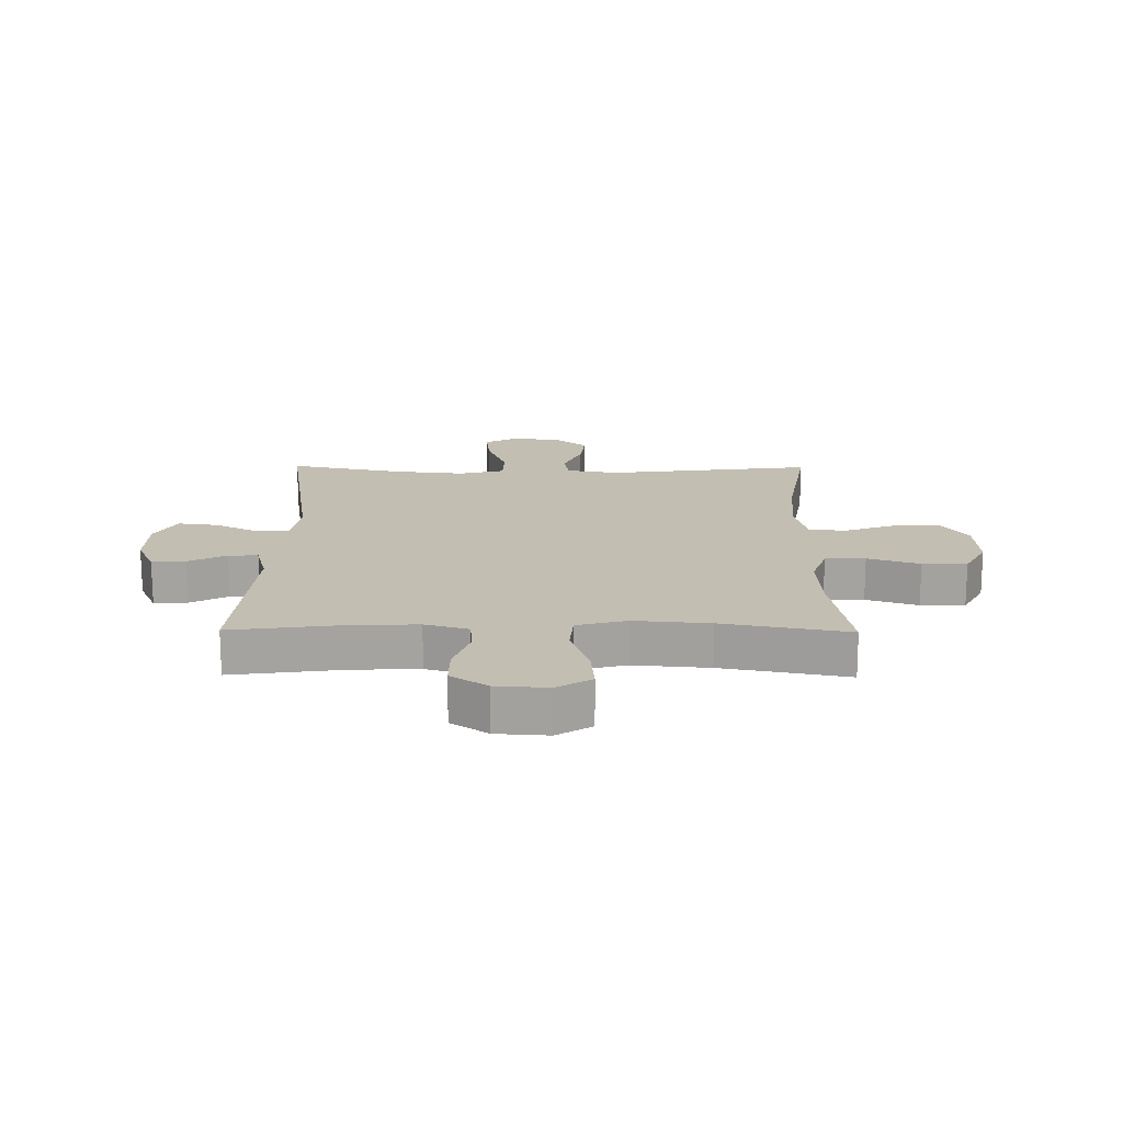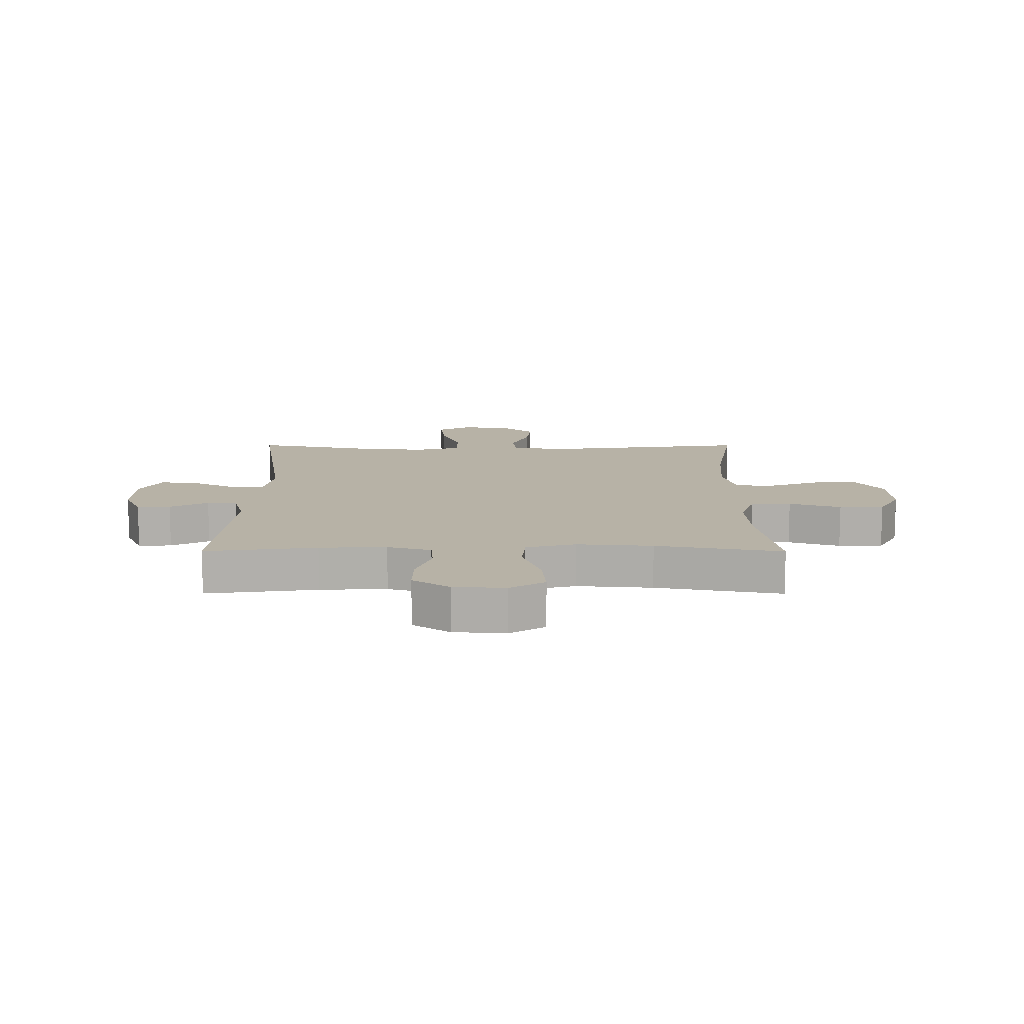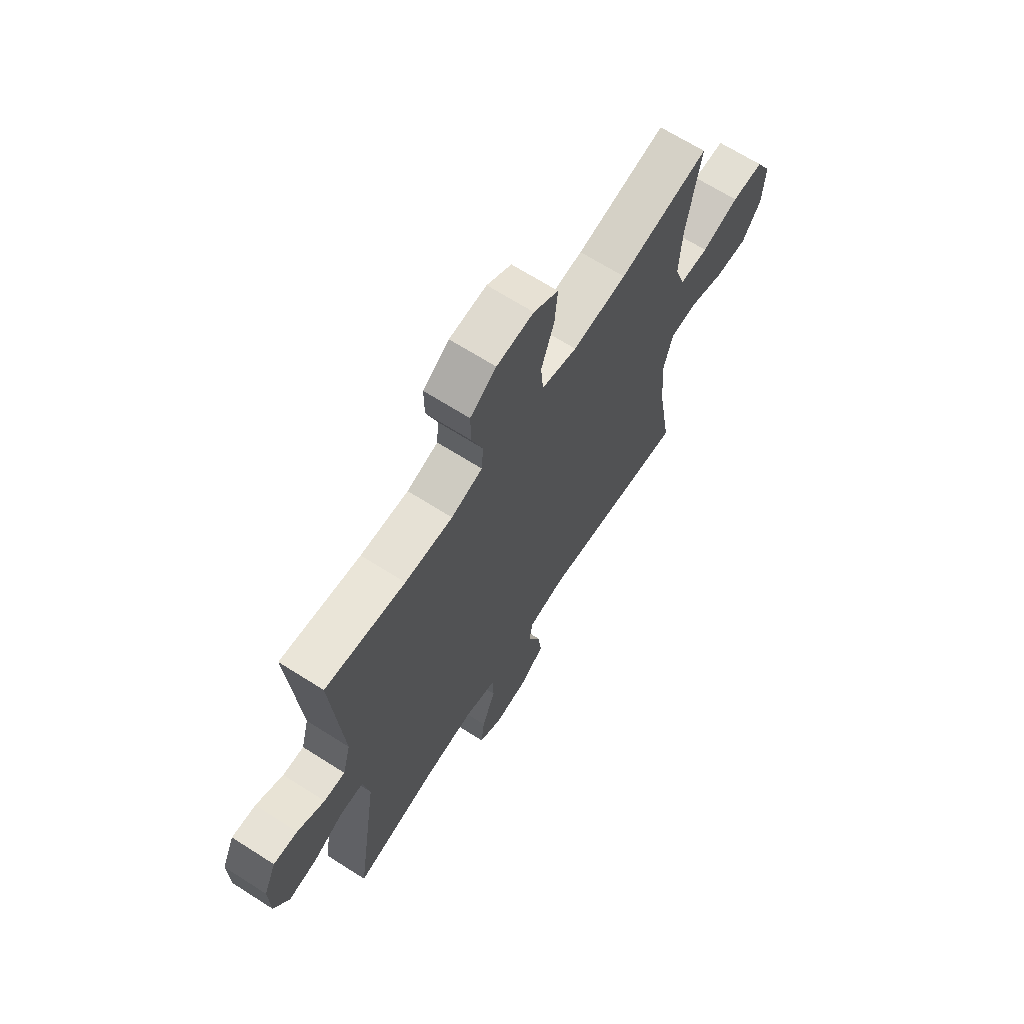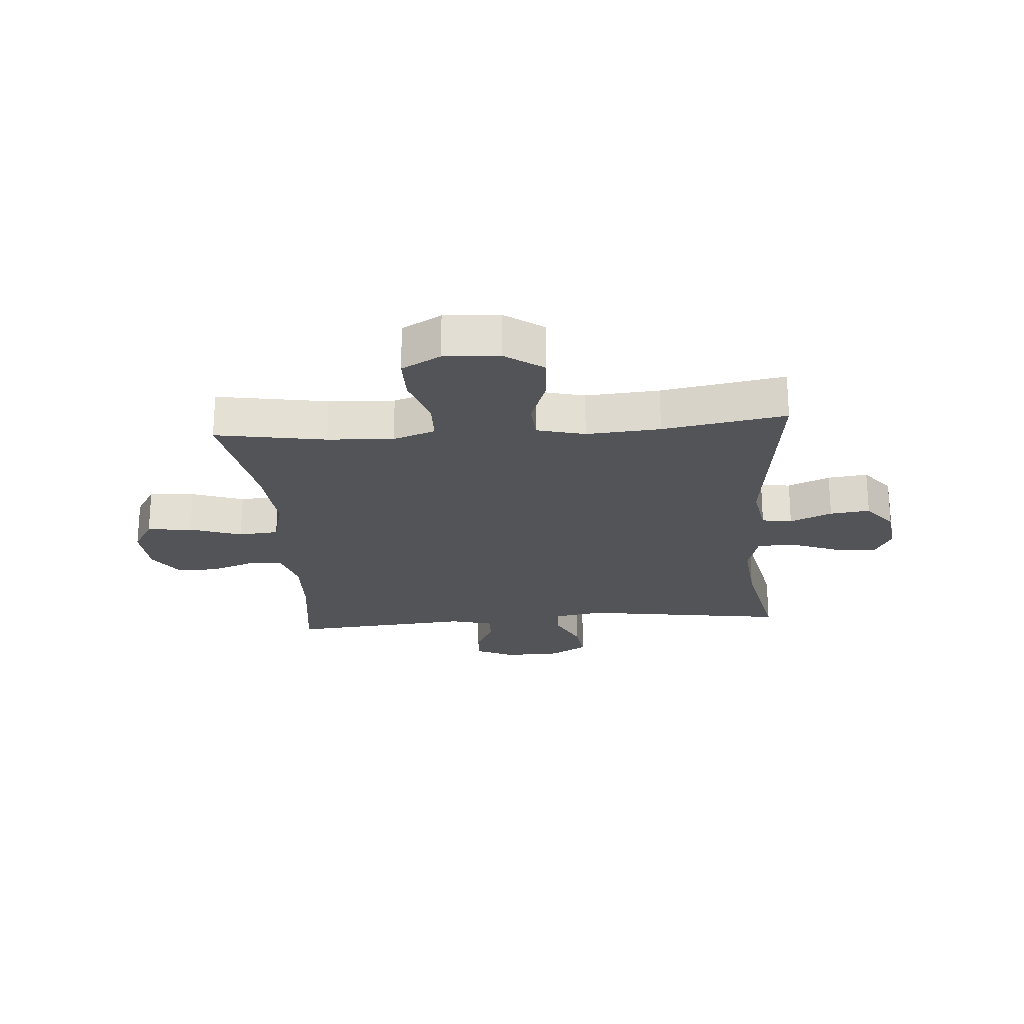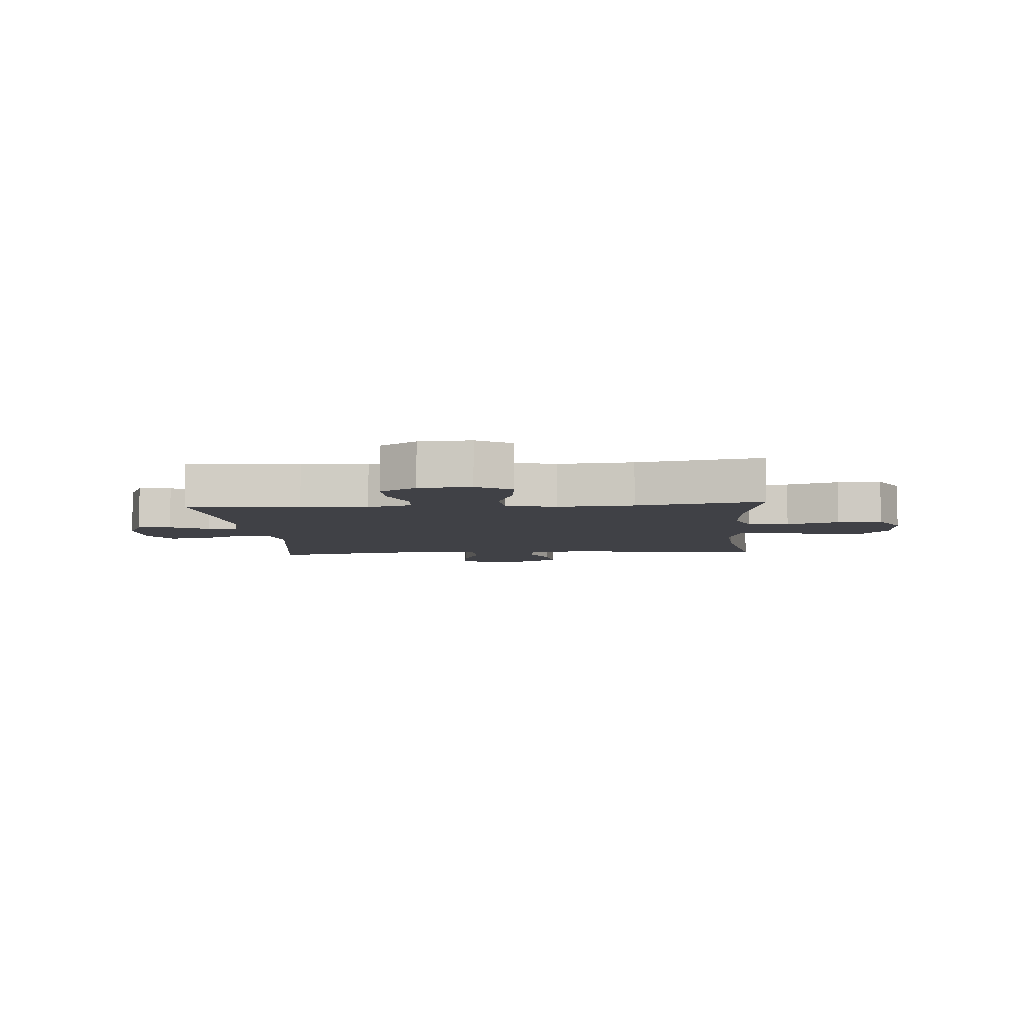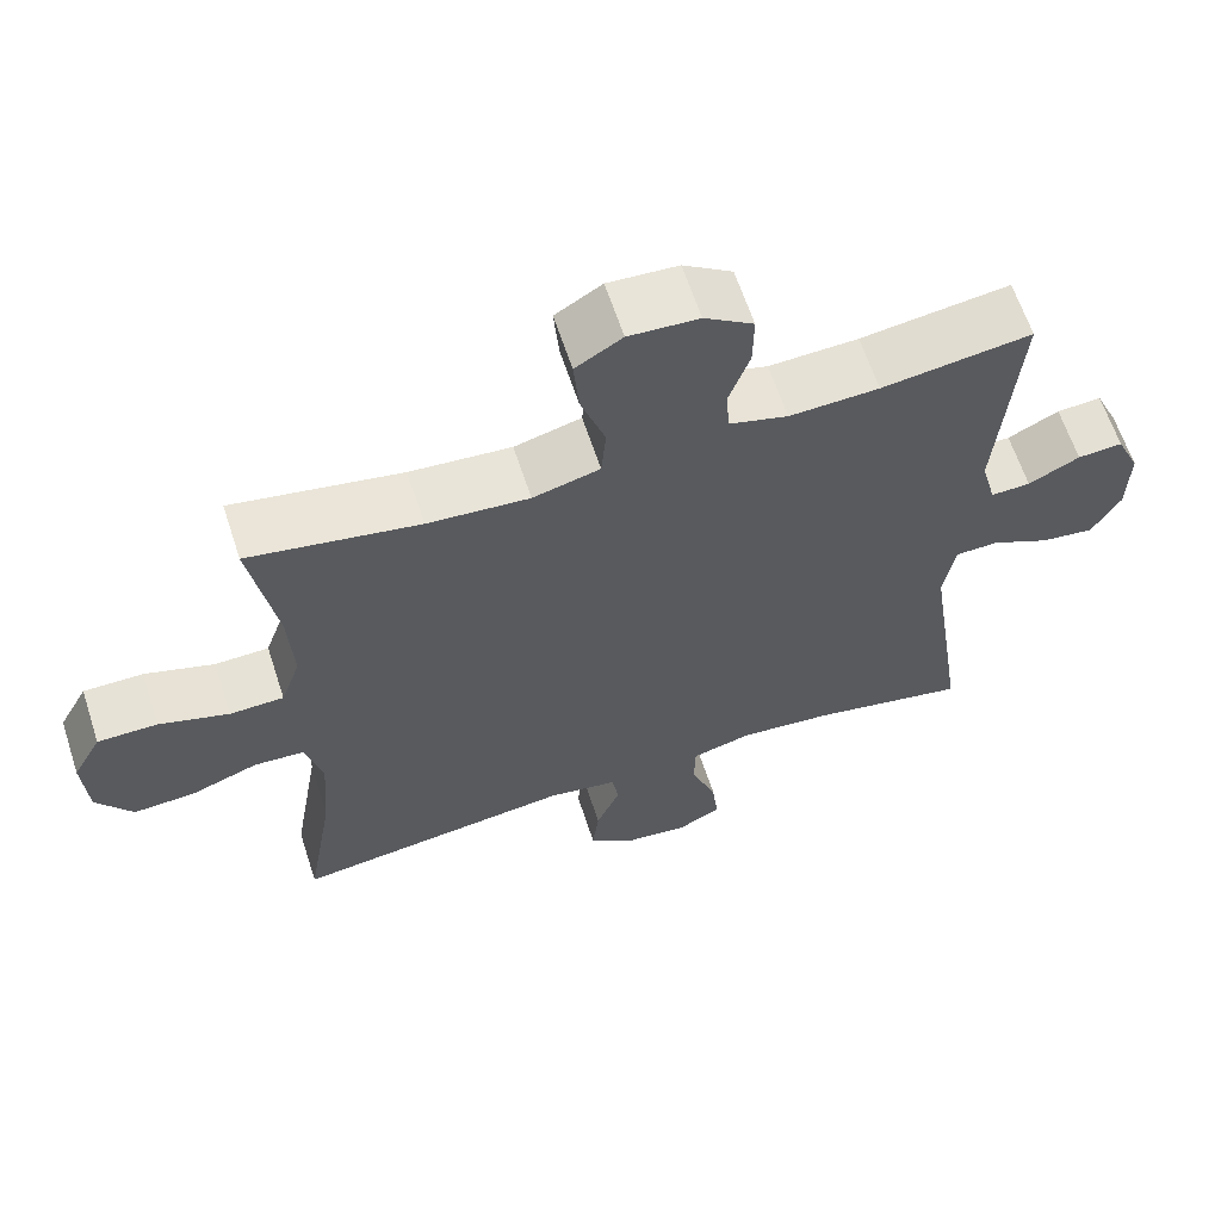
<metadata>
{"format":"obj","ext":"obj","renderer":"f3d","projection":"perspective","resolution":1024,"background":"white","views":[{"elev":17.3,"azim":0.6,"up":"+Y"},{"elev":12.3,"azim":0.1,"up":"+Y"},{"elev":67.1,"azim":-57.4,"up":"+Z"},{"elev":-23.1,"azim":94.5,"up":"+Y"},{"elev":-6.0,"azim":4.4,"up":"+Y"},{"elev":62.9,"azim":161.9,"up":"+Z"}]}
</metadata>
<code>
o path6838
v -0.481 0.0375 0.1679
v -0.501 0.0375 0.0922
v -0.5533 0.0375 0.09366
v -0.6209 0.0375 0.128
v -0.6803 0.0375 0.1318
v -0.7116 0.0375 0.06272
v -0.7094 0.0375 -0.03677
v -0.6719 0.0375 -0.1029
v -0.6022 0.0375 -0.09391
v -0.5244 0.0375 -0.05604
v -0.4674 0.0375 -0.05751
v -0.4521 0.0375 -0.1454
v -0.5068 0.0375 -0.5119
v -0.2998 0.0375 -0.47
v -0.1764 0.0375 -0.4577
v -0.09685 0.0375 -0.4784
v -0.0951 0.0375 -0.5454
v -0.129 0.0375 -0.6334
v -0.1375 0.0375 -0.7071
v -0.07945 0.0375 -0.7384
v 0.007376 0.0375 -0.7275
v 0.06525 0.0375 -0.6815
v 0.05668 0.0375 -0.6105
v 0.02495 0.0375 -0.536
v 0.03356 0.0375 -0.4823
v 0.1258 0.0375 -0.4665
v 0.4949 0.0375 -0.5119
v 0.4581 0.0375 -0.2921
v 0.4486 0.0375 -0.1607
v 0.4708 0.0375 -0.07509
v 0.5373 0.0375 -0.07078
v 0.6265 0.0375 -0.1031
v 0.7077 0.0375 -0.1075
v 0.755 0.0375 -0.03995
v 0.761 0.0375 0.0593
v 0.7229 0.0375 0.1293
v 0.644 0.0375 0.1293
v 0.552 0.0375 0.09969
v 0.4807 0.0375 0.1014
v 0.4546 0.0375 0.1766
v 0.4613 0.0375 0.2936
v 0.4949 0.0375 0.4901
v 0.2712 0.0375 0.4487
v 0.137 0.0375 0.4375
v 0.0487 0.0375 0.4605
v 0.04247 0.0375 0.5316
v 0.07467 0.0375 0.6249
v 0.08167 0.0375 0.7047
v 0.0201 0.0375 0.7422
v -0.0722 0.0375 0.7363
v -0.1371 0.0375 0.6926
v -0.1361 0.0375 0.6202
v -0.1084 0.0375 0.5413
v -0.1129 0.0375 0.4815
v -0.1904 0.0375 0.4591
v -0.3089 0.0375 0.4637
v -0.5068 0.0375 0.4901
v -0.481 -0.0375 0.1679
v -0.501 -0.0375 0.0922
v -0.5533 -0.0375 0.09366
v -0.6209 -0.0375 0.128
v -0.6803 -0.0375 0.1318
v -0.7116 -0.0375 0.06272
v -0.7094 -0.0375 -0.03677
v -0.6719 -0.0375 -0.1029
v -0.6022 -0.0375 -0.09391
v -0.5244 -0.0375 -0.05604
v -0.4674 -0.0375 -0.05751
v -0.4521 -0.0375 -0.1454
v -0.5068 -0.0375 -0.5119
v -0.2998 -0.0375 -0.47
v -0.1764 -0.0375 -0.4577
v -0.09685 -0.0375 -0.4784
v -0.0951 -0.0375 -0.5454
v -0.129 -0.0375 -0.6334
v -0.1375 -0.0375 -0.7071
v -0.07945 -0.0375 -0.7384
v 0.007376 -0.0375 -0.7275
v 0.06525 -0.0375 -0.6815
v 0.05668 -0.0375 -0.6105
v 0.02495 -0.0375 -0.536
v 0.03356 -0.0375 -0.4823
v 0.1258 -0.0375 -0.4665
v 0.4949 -0.0375 -0.5119
v 0.4581 -0.0375 -0.2921
v 0.4486 -0.0375 -0.1607
v 0.4708 -0.0375 -0.07509
v 0.5373 -0.0375 -0.07078
v 0.6265 -0.0375 -0.1031
v 0.7077 -0.0375 -0.1075
v 0.755 -0.0375 -0.03995
v 0.761 -0.0375 0.0593
v 0.7229 -0.0375 0.1293
v 0.644 -0.0375 0.1293
v 0.552 -0.0375 0.09969
v 0.4807 -0.0375 0.1014
v 0.4546 -0.0375 0.1766
v 0.4613 -0.0375 0.2936
v 0.4949 -0.0375 0.4901
v 0.2712 -0.0375 0.4487
v 0.137 -0.0375 0.4375
v 0.0487 -0.0375 0.4605
v 0.04247 -0.0375 0.5316
v 0.07467 -0.0375 0.6249
v 0.08167 -0.0375 0.7047
v 0.0201 -0.0375 0.7422
v -0.0722 -0.0375 0.7363
v -0.1371 -0.0375 0.6926
v -0.1361 -0.0375 0.6202
v -0.1084 -0.0375 0.5413
v -0.1129 -0.0375 0.4815
v -0.1904 -0.0375 0.4591
v -0.3089 -0.0375 0.4637
v -0.5068 -0.0375 0.4901
v -0.6803 0.0375 0.1318
v -0.6803 0.0375 0.1318
v -0.7116 0.0375 0.06272
v -0.7094 0.0375 -0.03677
v -0.6719 0.0375 -0.1029
v -0.6719 0.0375 -0.1029
v -0.6209 0.0375 0.128
v -0.6022 0.0375 -0.09391
v -0.5533 0.0375 0.09366
v -0.5244 0.0375 -0.05604
v -0.501 0.0375 0.0922
v -0.501 0.0375 0.0922
v -0.4674 0.0375 -0.05751
v -0.4674 0.0375 -0.05751
v -0.481 0.0375 0.1679
v -0.5068 0.0375 0.4901
v -0.5068 0.0375 0.4901
v -0.4521 0.0375 -0.1454
v -0.5068 0.0375 -0.5119
v -0.5068 0.0375 -0.5119
v -0.3089 0.0375 0.4637
v -0.2998 0.0375 -0.47
v -0.1904 0.0375 0.4591
v -0.1764 0.0375 -0.4577
v -0.1129 0.0375 0.4815
v -0.1129 0.0375 0.4815
v -0.09685 0.0375 -0.4784
v -0.09685 0.0375 -0.4784
v -0.129 0.0375 -0.6334
v -0.1375 0.0375 -0.7071
v -0.1375 0.0375 -0.7071
v -0.07945 0.0375 -0.7384
v -0.0722 0.0375 0.7363
v -0.1371 0.0375 0.6926
v -0.1361 0.0375 0.6202
v -0.1084 0.0375 0.5413
v -0.0951 0.0375 -0.5454
v 0.007376 0.0375 -0.7275
v 0.0201 0.0375 0.7422
v 0.06525 0.0375 -0.6815
v 0.08167 0.0375 0.7047
v 0.08167 0.0375 0.7047
v 0.02495 0.0375 -0.536
v 0.03356 0.0375 -0.4823
v 0.03356 0.0375 -0.4823
v 0.05668 0.0375 -0.6105
v 0.1258 0.0375 -0.4665
v 0.07467 0.0375 0.6249
v 0.04247 0.0375 0.5316
v 0.0487 0.0375 0.4605
v 0.0487 0.0375 0.4605
v 0.137 0.0375 0.4375
v 0.2712 0.0375 0.4487
v 0.4949 0.0375 0.4901
v 0.4949 0.0375 0.4901
v 0.4546 0.0375 0.1766
v 0.4613 0.0375 0.2936
v 0.4486 0.0375 -0.1607
v 0.4708 0.0375 -0.07509
v 0.4708 0.0375 -0.07509
v 0.4581 0.0375 -0.2921
v 0.4807 0.0375 0.1014
v 0.4807 0.0375 0.1014
v 0.4949 0.0375 -0.5119
v 0.4949 0.0375 -0.5119
v 0.5373 0.0375 -0.07078
v 0.552 0.0375 0.09969
v 0.6265 0.0375 -0.1031
v 0.644 0.0375 0.1293
v 0.7077 0.0375 -0.1075
v 0.7229 0.0375 0.1293
v 0.7229 0.0375 0.1293
v 0.755 0.0375 -0.03995
v 0.761 0.0375 0.0593
v -0.6803 -0.0375 0.1318
v -0.6803 -0.0375 0.1318
v -0.7116 -0.0375 0.06272
v -0.7094 -0.0375 -0.03677
v -0.6719 -0.0375 -0.1029
v -0.6719 -0.0375 -0.1029
v -0.6209 -0.0375 0.128
v -0.6022 -0.0375 -0.09391
v -0.5533 -0.0375 0.09366
v -0.5244 -0.0375 -0.05604
v -0.501 -0.0375 0.0922
v -0.501 -0.0375 0.0922
v -0.4674 -0.0375 -0.05751
v -0.4674 -0.0375 -0.05751
v -0.481 -0.0375 0.1679
v -0.5068 -0.0375 0.4901
v -0.5068 -0.0375 0.4901
v -0.4521 -0.0375 -0.1454
v -0.5068 -0.0375 -0.5119
v -0.5068 -0.0375 -0.5119
v -0.3089 -0.0375 0.4637
v -0.2998 -0.0375 -0.47
v -0.1904 -0.0375 0.4591
v -0.1764 -0.0375 -0.4577
v -0.1129 -0.0375 0.4815
v -0.1129 -0.0375 0.4815
v -0.09685 -0.0375 -0.4784
v -0.09685 -0.0375 -0.4784
v -0.129 -0.0375 -0.6334
v -0.1375 -0.0375 -0.7071
v -0.1375 -0.0375 -0.7071
v -0.07945 -0.0375 -0.7384
v -0.0722 -0.0375 0.7363
v -0.1371 -0.0375 0.6926
v -0.1361 -0.0375 0.6202
v -0.1084 -0.0375 0.5413
v -0.0951 -0.0375 -0.5454
v 0.007376 -0.0375 -0.7275
v 0.0201 -0.0375 0.7422
v 0.06525 -0.0375 -0.6815
v 0.08167 -0.0375 0.7047
v 0.08167 -0.0375 0.7047
v 0.02495 -0.0375 -0.536
v 0.03356 -0.0375 -0.4823
v 0.03356 -0.0375 -0.4823
v 0.05668 -0.0375 -0.6105
v 0.1258 -0.0375 -0.4665
v 0.07467 -0.0375 0.6249
v 0.04247 -0.0375 0.5316
v 0.0487 -0.0375 0.4605
v 0.0487 -0.0375 0.4605
v 0.137 -0.0375 0.4375
v 0.2712 -0.0375 0.4487
v 0.4949 -0.0375 0.4901
v 0.4949 -0.0375 0.4901
v 0.4546 -0.0375 0.1766
v 0.4613 -0.0375 0.2936
v 0.4486 -0.0375 -0.1607
v 0.4708 -0.0375 -0.07509
v 0.4708 -0.0375 -0.07509
v 0.4581 -0.0375 -0.2921
v 0.4807 -0.0375 0.1014
v 0.4807 -0.0375 0.1014
v 0.4949 -0.0375 -0.5119
v 0.4949 -0.0375 -0.5119
v 0.5373 -0.0375 -0.07078
v 0.552 -0.0375 0.09969
v 0.6265 -0.0375 -0.1031
v 0.644 -0.0375 0.1293
v 0.7077 -0.0375 -0.1075
v 0.7229 -0.0375 0.1293
v 0.7229 -0.0375 0.1293
v 0.755 -0.0375 -0.03995
v 0.761 -0.0375 0.0593
f 210 212 206
f 240 247 244
f 213 237 224
f 232 235 201
f 201 199 198
f 227 236 229
f 249 235 252
f 196 192 193
f 254 255 250
f 246 240 235
f 212 215 206
f 192 197 191
f 255 256 257
f 221 236 227
f 234 217 226
f 201 235 240
f 210 206 207
f 203 211 209
f 217 234 225
f 201 238 211
f 231 225 234
f 256 255 254
f 237 236 224
f 247 250 244
f 224 236 223
f 191 195 189
f 261 262 257
f 254 250 247
f 241 245 242
f 241 244 245
f 258 261 256
f 257 262 259
f 247 240 246
f 198 197 196
f 228 234 226
f 215 231 232
f 215 232 206
f 197 195 191
f 249 246 235
f 211 238 213
f 218 220 217
f 196 197 192
f 238 237 213
f 203 209 204
f 225 231 215
f 203 201 211
f 199 197 198
f 223 221 222
f 261 257 256
f 206 232 201
f 240 244 241
f 201 240 238
f 220 226 217
f 223 236 221
f 199 201 203
f 116 6 63 190
f 6 7 64 63
f 7 120 194 64
f 4 5 62 61
f 8 9 66 65
f 3 4 61 60
f 9 10 67 66
f 126 3 60 200
f 10 128 202 67
f 1 2 59 58
f 131 1 58 205
f 11 12 69 68
f 12 134 208 69
f 56 57 114 113
f 13 14 71 70
f 55 56 113 112
f 14 15 72 71
f 140 55 112 214
f 15 142 216 72
f 18 145 219 75
f 19 20 77 76
f 50 51 108 107
f 51 52 109 108
f 52 53 110 109
f 17 18 75 74
f 53 54 111 110
f 16 17 74 73
f 20 21 78 77
f 49 50 107 106
f 21 22 79 78
f 156 49 106 230
f 24 159 233 81
f 23 24 81 80
f 22 23 80 79
f 25 26 83 82
f 47 48 105 104
f 46 47 104 103
f 165 46 103 239
f 44 45 102 101
f 43 44 101 100
f 169 43 100 243
f 40 41 98 97
f 29 174 248 86
f 28 29 86 85
f 177 40 97 251
f 179 28 85 253
f 26 27 84 83
f 30 31 88 87
f 38 39 96 95
f 41 42 99 98
f 31 32 89 88
f 37 38 95 94
f 32 33 90 89
f 186 37 94 260
f 33 34 91 90
f 35 36 93 92
f 34 35 92 91
f 136 132 138
f 166 170 173
f 139 150 163
f 158 127 161
f 127 124 125
f 153 155 162
f 175 178 161
f 122 119 118
f 180 176 181
f 172 161 166
f 138 132 141
f 118 117 123
f 181 183 182
f 147 153 162
f 160 152 143
f 127 166 161
f 136 133 132
f 129 135 137
f 143 151 160
f 127 137 164
f 157 160 151
f 182 180 181
f 163 150 162
f 173 170 176
f 150 149 162
f 117 115 121
f 187 183 188
f 180 173 176
f 167 168 171
f 167 171 170
f 184 182 187
f 183 185 188
f 173 172 166
f 124 122 123
f 154 152 160
f 141 158 157
f 141 132 158
f 123 117 121
f 175 161 172
f 137 139 164
f 144 143 146
f 122 118 123
f 164 139 163
f 129 130 135
f 151 141 157
f 129 137 127
f 125 124 123
f 149 148 147
f 187 182 183
f 132 127 158
f 166 167 170
f 127 164 166
f 146 143 152
f 149 147 162
f 125 129 127

</code>
